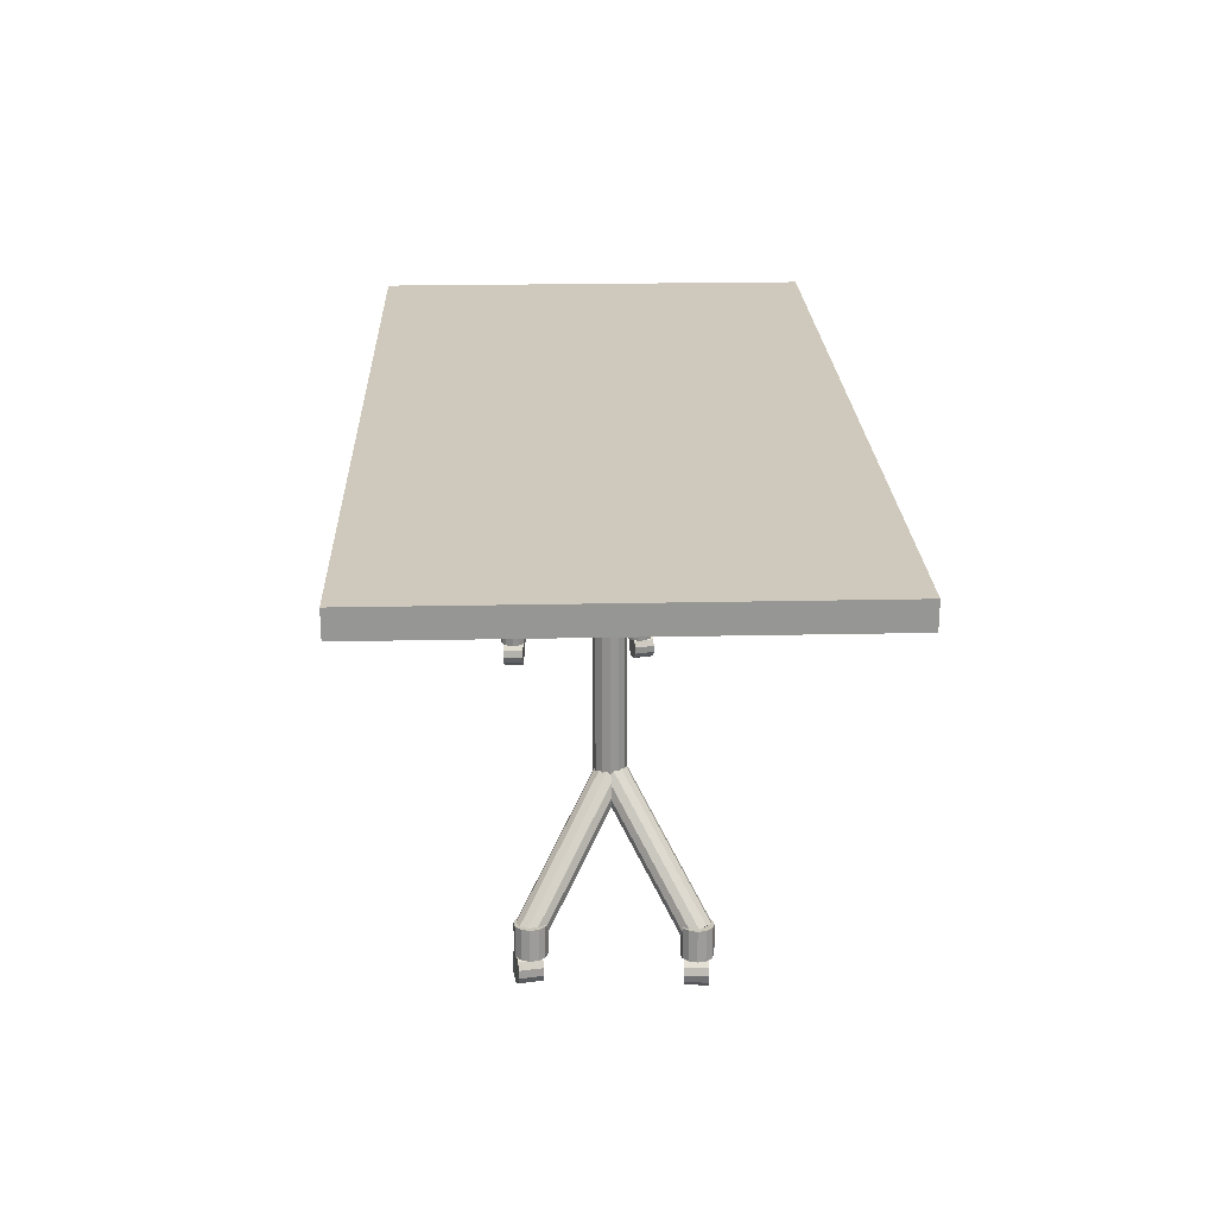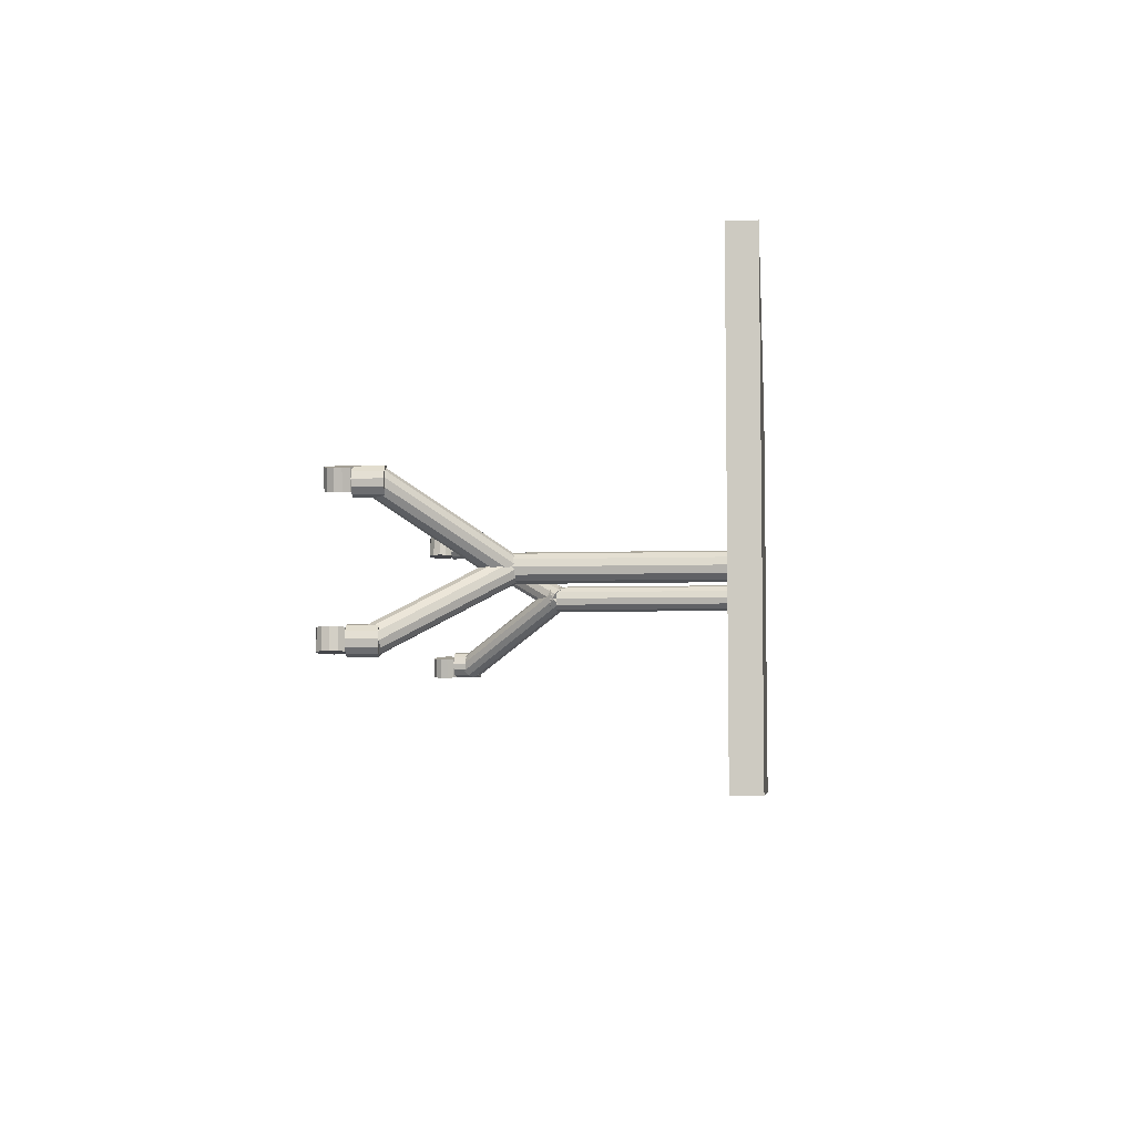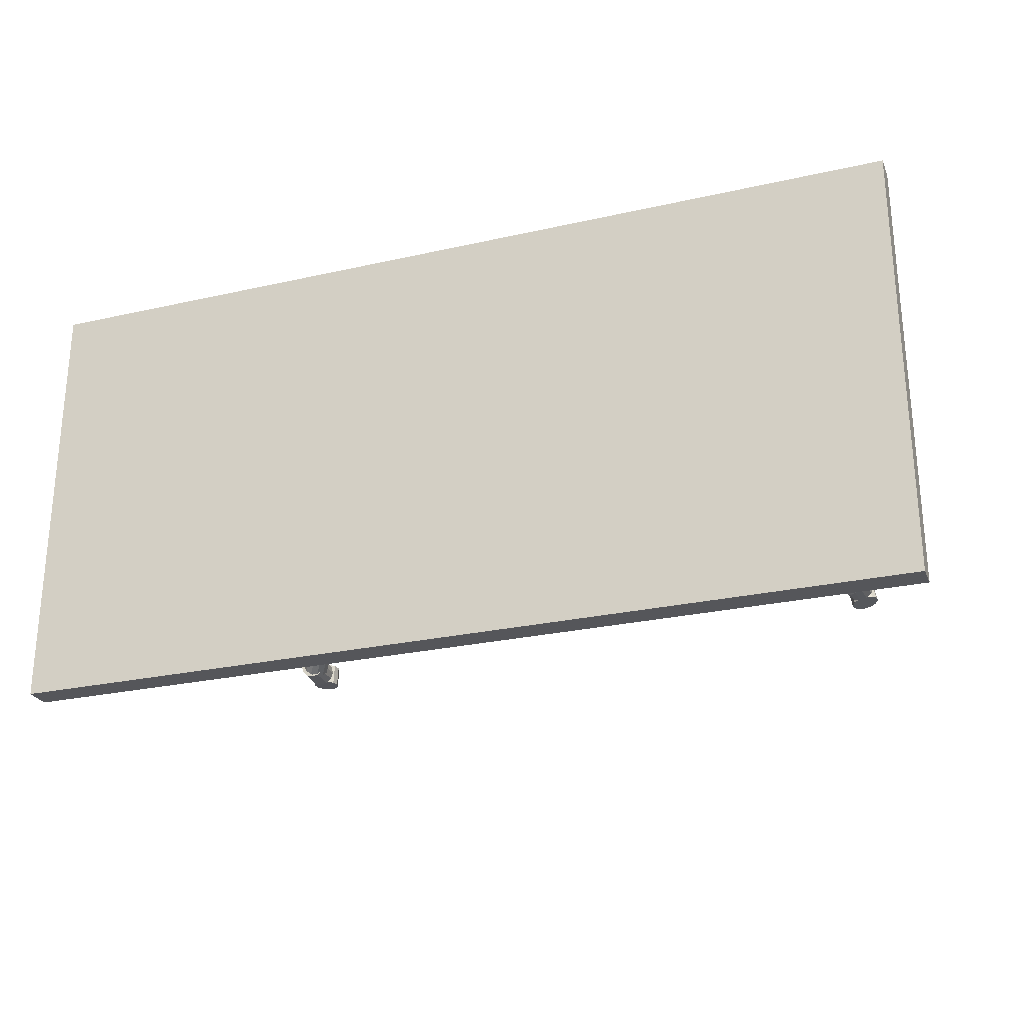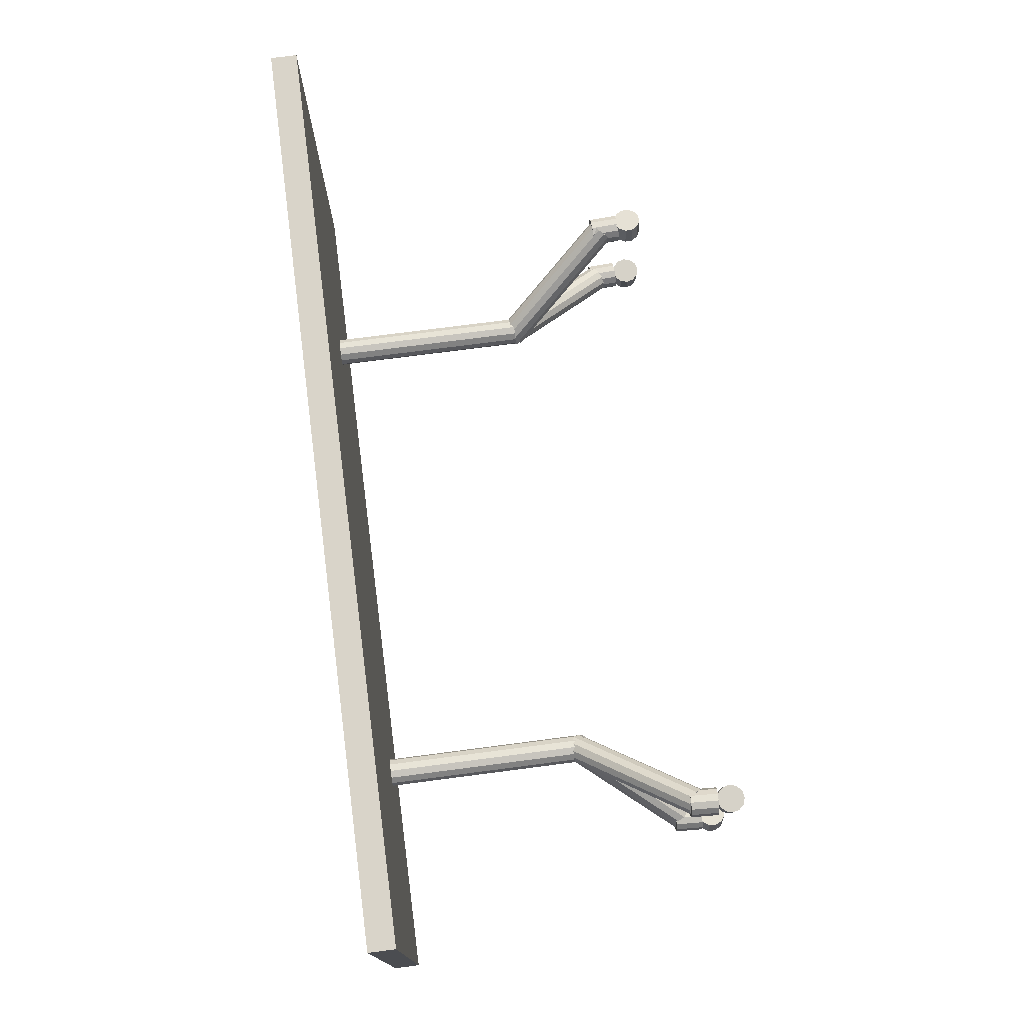
<metadata>
{"format":"obj","ext":"obj","renderer":"f3d","projection":"perspective","resolution":1024,"background":"white","views":[{"elev":22.5,"azim":-92.1,"up":"+Y"},{"elev":-5.9,"azim":95.5,"up":"+Z"},{"elev":-26.0,"azim":-160.3,"up":"+Z"},{"elev":74.9,"azim":-97.4,"up":"+Z"}]}
</metadata>
<code>
v 0.798 0.4048 -0.3453
v 0.798 0.4048 0.3925
v 0.798 0.4488 0.3925
v 0.798 0.4488 -0.3453
v -0.7227 0.4048 -0.3453
v -0.7227 0.4488 -0.3453
v -0.7227 0.4488 0.3925
v -0.7227 0.4048 0.3925
v 0.3737 0.409 -0.01417
v 0.3768 0.409 -0.00255
v 0.3768 0.07719 -0.00255
v 0.3737 0.07719 -0.01417
v 0.3853 0.409 0.005954
v 0.3853 0.07719 0.005954
v 0.3969 0.409 0.009067
v 0.3969 0.07719 0.009067
v 0.4086 0.409 0.005954
v 0.4086 0.07719 0.005954
v 0.4171 0.409 -0.00255
v 0.4171 0.07719 -0.00255
v 0.4202 0.409 -0.01417
v 0.4202 0.07719 -0.01417
v 0.4171 0.409 -0.02578
v 0.4171 0.07719 -0.02578
v 0.4086 0.409 -0.03429
v 0.4086 0.07719 -0.03429
v 0.3969 0.409 -0.0374
v 0.3969 0.07719 -0.0374
v 0.3853 0.409 -0.03429
v 0.3853 0.07719 -0.03429
v 0.3768 0.409 -0.02578
v 0.3768 0.07719 -0.02578
v -0.5583 -0.09371 -0.1036
v -0.5559 -0.09381 -0.09177
v -0.5581 -0.1405 -0.09172
v -0.5605 -0.1404 -0.1036
v -0.5479 -0.09417 -0.08271
v -0.55 -0.1409 -0.08266
v -0.5364 -0.0947 -0.07888
v -0.5386 -0.1414 -0.07883
v -0.5245 -0.09525 -0.0813
v -0.5267 -0.142 -0.08125
v -0.5155 -0.09568 -0.08933
v -0.5177 -0.1424 -0.08928
v -0.5117 -0.09587 -0.1008
v -0.5138 -0.1426 -0.1008
v -0.5141 -0.09577 -0.1127
v -0.5163 -0.1425 -0.1126
v -0.5221 -0.0954 -0.1217
v -0.5243 -0.1421 -0.1217
v -0.5336 -0.09488 -0.1256
v -0.5358 -0.1416 -0.1255
v -0.5454 -0.09432 -0.1231
v -0.5476 -0.141 -0.1231
v -0.5545 -0.0939 -0.1151
v -0.5566 -0.1406 -0.1151
v 0.3735 0.07223 -0.01138
v 0.3767 0.08017 -0.002938
v 0.5146 -0.1043 0.1185
v 0.5114 -0.1123 0.11
v 0.3843 0.08854 0.001137
v 0.5222 -0.09598 0.1226
v 0.3943 0.0951 -0.0002471
v 0.5322 -0.08943 0.1212
v 0.404 0.09808 -0.00672
v 0.5419 -0.08645 0.1147
v 0.4108 0.09668 -0.01655
v 0.5487 -0.08784 0.1049
v 0.4129 0.09129 -0.0271
v 0.5507 -0.09323 0.09433
v 0.4097 0.08335 -0.03554
v 0.5475 -0.1012 0.08589
v 0.4021 0.07498 -0.03961
v 0.5399 -0.1095 0.08182
v 0.3921 0.06842 -0.03823
v 0.5299 -0.1161 0.0832
v 0.3824 0.06544 -0.03176
v 0.5202 -0.1191 0.08967
v 0.3756 0.06684 -0.02193
v 0.5135 -0.1177 0.0995
v -0.5362 -0.1466 0.1411
v -0.548 -0.1492 0.1404
v -0.5459 -0.1493 0.1056
v -0.5342 -0.1467 0.1063
v -0.5568 -0.1573 0.1399
v -0.5548 -0.1574 0.1051
v -0.5605 -0.1687 0.1398
v -0.5584 -0.1689 0.105
v -0.5579 -0.1805 0.1399
v -0.5558 -0.1806 0.1052
v -0.5498 -0.1894 0.1405
v -0.5477 -0.1895 0.1057
v -0.5384 -0.193 0.1412
v -0.5363 -0.1932 0.1064
v -0.5267 -0.1905 0.1419
v -0.5246 -0.1906 0.1071
v -0.5178 -0.1824 0.1424
v -0.5157 -0.1825 0.1076
v -0.5142 -0.1709 0.1425
v -0.5121 -0.171 0.1078
v -0.5167 -0.1591 0.1423
v -0.5146 -0.1593 0.1076
v -0.5248 -0.1503 0.1418
v -0.5227 -0.1504 0.107
v 0.3807 0.06639 -0.001328
v 0.3899 0.06847 0.006073
v 0.5252 -0.1176 -0.1108
v 0.516 -0.1197 -0.1182
v 0.4001 0.0743 0.008602
v 0.5355 -0.1118 -0.1082
v 0.4086 0.08233 0.005582
v 0.5439 -0.1038 -0.1113
v 0.413 0.0904 -0.002177
v 0.5483 -0.0957 -0.119
v 0.4121 0.09635 -0.0126
v 0.5475 -0.08975 -0.1294
v 0.4063 0.09858 -0.02289
v 0.5416 -0.08752 -0.1397
v 0.3971 0.0965 -0.03029
v 0.5324 -0.0896 -0.1471
v 0.3869 0.09067 -0.03282
v 0.5222 -0.09543 -0.1497
v 0.3784 0.08264 -0.0298
v 0.5138 -0.1035 -0.1466
v 0.374 0.07457 -0.02204
v 0.5094 -0.1115 -0.1389
v 0.3749 0.06862 -0.01162
v 0.5102 -0.1175 -0.1285
v 0.5281 -0.09137 -0.1053
v 0.5398 -0.09082 -0.1077
v 0.542 -0.1372 -0.1078
v 0.5302 -0.1378 -0.1053
v 0.5488 -0.09039 -0.1157
v 0.551 -0.1368 -0.1157
v 0.5526 -0.0902 -0.1271
v 0.5548 -0.1366 -0.1271
v 0.5502 -0.0903 -0.1389
v 0.5524 -0.1367 -0.1389
v 0.5423 -0.09066 -0.1479
v 0.5444 -0.1371 -0.1479
v 0.5309 -0.09119 -0.1517
v 0.533 -0.1376 -0.1517
v 0.5191 -0.09174 -0.1493
v 0.5212 -0.1382 -0.1493
v 0.5101 -0.09216 -0.1413
v 0.5123 -0.1386 -0.1413
v 0.5063 -0.09235 -0.1299
v 0.5085 -0.1388 -0.1299
v 0.5087 -0.09225 -0.1181
v 0.5109 -0.1387 -0.1181
v 0.5167 -0.09189 -0.1091
v 0.5188 -0.1383 -0.1091
v 0.5529 -0.08343 0.09954
v 0.5505 -0.08353 0.08768
v 0.5527 -0.1302 0.08763
v 0.5551 -0.1301 0.09949
v 0.5425 -0.08389 0.07862
v 0.5446 -0.1306 0.07857
v 0.531 -0.08442 0.07479
v 0.5332 -0.1311 0.07474
v 0.5192 -0.08497 0.07721
v 0.5213 -0.1317 0.07717
v 0.5101 -0.0854 0.08524
v 0.5123 -0.1321 0.08519
v 0.5063 -0.08559 0.09672
v 0.5085 -0.1323 0.09668
v 0.5087 -0.08549 0.1086
v 0.5109 -0.1322 0.1085
v 0.5167 -0.08513 0.1176
v 0.5189 -0.1318 0.1176
v 0.5282 -0.0846 0.1215
v 0.5304 -0.1313 0.1214
v 0.5401 -0.08405 0.119
v 0.5422 -0.1308 0.119
v 0.5491 -0.08362 0.111
v 0.5513 -0.1303 0.111
v -0.3861 0.05611 -0.00276
v -0.3953 0.05819 -0.01016
v -0.5306 -0.1279 0.1067
v -0.5214 -0.13 0.1141
v -0.4055 0.06403 -0.01269
v -0.5408 -0.1221 0.1042
v -0.4139 0.07205 -0.00967
v -0.5493 -0.114 0.1072
v -0.4183 0.08012 -0.00191
v -0.5537 -0.106 0.1149
v -0.4175 0.08607 0.008511
v -0.5528 -0.1 0.1254
v -0.4117 0.08831 0.0188
v -0.547 -0.0978 0.1357
v -0.4025 0.08623 0.0262
v -0.5378 -0.09987 0.1431
v -0.3922 0.08039 0.02873
v -0.5276 -0.1057 0.1456
v -0.3838 0.07237 0.02571
v -0.5191 -0.1137 0.1426
v -0.3794 0.0643 0.01795
v -0.5147 -0.1218 0.1348
v -0.3802 0.05835 0.007529
v -0.5156 -0.1278 0.1244
v -0.3789 0.06195 0.007294
v -0.3821 0.0699 -0.001149
v -0.52 -0.1146 -0.1226
v -0.5168 -0.1226 -0.1141
v -0.3897 0.07827 -0.005224
v -0.5276 -0.1063 -0.1267
v -0.3997 0.08482 -0.00384
v -0.5376 -0.0997 -0.1253
v -0.4094 0.0878 0.002633
v -0.5472 -0.09672 -0.1188
v -0.4162 0.08641 0.01246
v -0.554 -0.09812 -0.109
v -0.4183 0.08101 0.02301
v -0.5561 -0.1035 -0.09842
v -0.4151 0.07307 0.03145
v -0.5529 -0.1115 -0.08998
v -0.4075 0.0647 0.03553
v -0.5453 -0.1198 -0.0859
v -0.3975 0.05815 0.03414
v -0.5353 -0.1264 -0.08729
v -0.3878 0.05517 0.02767
v -0.5256 -0.1294 -0.09376
v -0.381 0.05656 0.01784
v -0.5188 -0.128 -0.1036
v 0.5309 -0.1363 -0.1452
v 0.5426 -0.1389 -0.1445
v 0.5405 -0.139 -0.1097
v 0.5288 -0.1365 -0.1104
v 0.5515 -0.147 -0.144
v 0.5494 -0.1471 -0.1092
v 0.5551 -0.1585 -0.1438
v 0.553 -0.1586 -0.1091
v 0.5525 -0.1702 -0.144
v 0.5504 -0.1704 -0.1092
v 0.5445 -0.1791 -0.1446
v 0.5424 -0.1792 -0.1098
v 0.533 -0.1828 -0.1453
v 0.5309 -0.1829 -0.1105
v 0.5213 -0.1802 -0.146
v 0.5192 -0.1803 -0.1112
v 0.5124 -0.1721 -0.1465
v 0.5103 -0.1722 -0.1117
v 0.5088 -0.1606 -0.1466
v 0.5067 -0.1608 -0.1118
v 0.5113 -0.1489 -0.1464
v 0.5092 -0.149 -0.1116
v 0.5194 -0.14 -0.1459
v 0.5173 -0.1401 -0.1111
v 0.5225 -0.1277 0.08642
v 0.5343 -0.1271 0.08401
v 0.5412 -0.1268 0.1182
v 0.5295 -0.1274 0.1206
v 0.5447 -0.1327 0.08192
v 0.5517 -0.1324 0.1161
v 0.5511 -0.1428 0.08071
v 0.5581 -0.1425 0.1148
v 0.5517 -0.1548 0.08069
v 0.5586 -0.1545 0.1148
v 0.5463 -0.1655 0.08189
v 0.5532 -0.1652 0.116
v 0.5364 -0.172 0.08397
v 0.5433 -0.1717 0.1181
v 0.5246 -0.1725 0.08637
v 0.5316 -0.1722 0.1205
v 0.5141 -0.167 0.08847
v 0.5211 -0.1667 0.1226
v 0.5077 -0.1569 0.08968
v 0.5147 -0.1566 0.1238
v 0.5072 -0.1448 0.08969
v 0.5142 -0.1446 0.1238
v 0.5126 -0.1342 0.0885
v 0.5196 -0.1339 0.1226
v -0.3791 0.3987 0.01008
v -0.3822 0.3987 -0.001537
v -0.3822 0.06691 -0.001537
v -0.3791 0.06691 0.01008
v -0.3907 0.3987 -0.01004
v -0.3907 0.06691 -0.01004
v -0.4023 0.3987 -0.01315
v -0.4023 0.06691 -0.01315
v -0.4139 0.3987 -0.01004
v -0.4139 0.06691 -0.01004
v -0.4225 0.3987 -0.001537
v -0.4225 0.06691 -0.001537
v -0.4256 0.3987 0.01008
v -0.4256 0.06691 0.01008
v -0.4225 0.3987 0.0217
v -0.4225 0.06691 0.0217
v -0.4139 0.3987 0.0302
v -0.4139 0.06691 0.0302
v -0.4023 0.3987 0.03331
v -0.4023 0.06691 0.03331
v -0.3907 0.3987 0.0302
v -0.3907 0.06691 0.0302
v -0.3822 0.3987 0.0217
v -0.3822 0.06691 0.0217
v -0.5335 -0.1016 0.1012
v -0.5452 -0.1011 0.1036
v -0.5474 -0.1475 0.1037
v -0.5356 -0.1481 0.1013
v -0.5542 -0.1007 0.1116
v -0.5564 -0.1471 0.1116
v -0.558 -0.1005 0.123
v -0.5602 -0.1469 0.1231
v -0.5556 -0.1006 0.1348
v -0.5578 -0.147 0.1348
v -0.5476 -0.1009 0.1438
v -0.5498 -0.1474 0.1438
v -0.5362 -0.1015 0.1476
v -0.5384 -0.1479 0.1476
v -0.5245 -0.102 0.1452
v -0.5266 -0.1484 0.1452
v -0.5155 -0.1024 0.1372
v -0.5176 -0.1489 0.1373
v -0.5117 -0.1026 0.1258
v -0.5138 -0.149 0.1258
v -0.5141 -0.1025 0.114
v -0.5162 -0.1489 0.1141
v -0.5221 -0.1022 0.105
v -0.5242 -0.1486 0.1051
v -0.5279 -0.138 -0.09051
v -0.5397 -0.1374 -0.0881
v -0.5466 -0.1371 -0.1222
v -0.5349 -0.1377 -0.1247
v -0.5501 -0.1429 -0.08601
v -0.5571 -0.1427 -0.1202
v -0.5565 -0.1531 -0.08479
v -0.5635 -0.1528 -0.1189
v -0.5571 -0.1651 -0.08478
v -0.564 -0.1648 -0.1189
v -0.5516 -0.1758 -0.08597
v -0.5586 -0.1755 -0.1201
v -0.5417 -0.1822 -0.08805
v -0.5487 -0.182 -0.1222
v -0.53 -0.1828 -0.09046
v -0.5369 -0.1825 -0.1246
v -0.5195 -0.1773 -0.09255
v -0.5265 -0.177 -0.1267
v -0.5131 -0.1671 -0.09377
v -0.5201 -0.1668 -0.1279
v -0.5126 -0.1551 -0.09378
v -0.5195 -0.1548 -0.1279
v -0.518 -0.1444 -0.09259
v -0.5249 -0.1442 -0.1267
o group836746144
g mesh836746144
f 4 3 2 1
f 8 7 6 5
f 2 8 5 1
f 6 7 3 4
f 5 6 4 1
f 3 7 8 2
o group933617338
g mesh933617338
f 12 11 10 9
f 11 14 13 10
f 14 16 15 13
f 16 18 17 15
f 18 20 19 17
f 20 22 21 19
f 22 24 23 21
f 24 26 25 23
f 26 28 27 25
f 28 30 29 27
f 30 32 31 29
f 32 12 9 31
f 9 10 13 15 17 19 21 23 25 27 29 31
f 32 30 28 26 24 22 20 18 16 14 11 12
o group1517334754
g mesh1517334754
f 36 35 34 33
f 35 38 37 34
f 38 40 39 37
f 40 42 41 39
f 42 44 43 41
f 44 46 45 43
f 46 48 47 45
f 48 50 49 47
f 50 52 51 49
f 52 54 53 51
f 54 56 55 53
f 56 36 33 55
f 33 34 37 39 41 43 45 47 49 51 53 55
f 56 54 52 50 48 46 44 42 40 38 35 36
o group139815069
g mesh139815069
f 60 59 58 57
f 59 62 61 58
f 62 64 63 61
f 64 66 65 63
f 66 68 67 65
f 68 70 69 67
f 70 72 71 69
f 72 74 73 71
f 74 76 75 73
f 76 78 77 75
f 78 80 79 77
f 80 60 57 79
f 57 58 61 63 65 67 69 71 73 75 77 79
f 80 78 76 74 72 70 68 66 64 62 59 60
o group544376796
g mesh544376796
f 84 83 82 81
f 83 86 85 82
f 86 88 87 85
f 88 90 89 87
f 90 92 91 89
f 92 94 93 91
f 94 96 95 93
f 96 98 97 95
f 98 100 99 97
f 100 102 101 99
f 102 104 103 101
f 104 84 81 103
f 81 82 85 87 89 91 93 95 97 99 101 103
f 104 102 100 98 96 94 92 90 88 86 83 84
o group1077410739
g mesh1077410739
f 108 107 106 105
f 107 110 109 106
f 110 112 111 109
f 112 114 113 111
f 114 116 115 113
f 116 118 117 115
f 118 120 119 117
f 120 122 121 119
f 122 124 123 121
f 124 126 125 123
f 126 128 127 125
f 128 108 105 127
f 105 106 109 111 113 115 117 119 121 123 125 127
f 128 126 124 122 120 118 116 114 112 110 107 108
o group74257174
g mesh74257174
f 132 131 130 129
f 131 134 133 130
f 134 136 135 133
f 136 138 137 135
f 138 140 139 137
f 140 142 141 139
f 142 144 143 141
f 144 146 145 143
f 146 148 147 145
f 148 150 149 147
f 150 152 151 149
f 152 132 129 151
f 129 130 133 135 137 139 141 143 145 147 149 151
f 152 150 148 146 144 142 140 138 136 134 131 132
o group741790775
g mesh741790775
f 156 155 154 153
f 155 158 157 154
f 158 160 159 157
f 160 162 161 159
f 162 164 163 161
f 164 166 165 163
f 166 168 167 165
f 168 170 169 167
f 170 172 171 169
f 172 174 173 171
f 174 176 175 173
f 176 156 153 175
f 153 154 157 159 161 163 165 167 169 171 173 175
f 176 174 172 170 168 166 164 162 160 158 155 156
o group1422547665
g mesh1422547665
f 180 179 178 177
f 179 182 181 178
f 182 184 183 181
f 184 186 185 183
f 186 188 187 185
f 188 190 189 187
f 190 192 191 189
f 192 194 193 191
f 194 196 195 193
f 196 198 197 195
f 198 200 199 197
f 200 180 177 199
f 177 178 181 183 185 187 189 191 193 195 197 199
f 200 198 196 194 192 190 188 186 184 182 179 180
o group636905204
g mesh636905204
f 204 203 202 201
f 203 206 205 202
f 206 208 207 205
f 208 210 209 207
f 210 212 211 209
f 212 214 213 211
f 214 216 215 213
f 216 218 217 215
f 218 220 219 217
f 220 222 221 219
f 222 224 223 221
f 224 204 201 223
f 201 202 205 207 209 211 213 215 217 219 221 223
f 224 222 220 218 216 214 212 210 208 206 203 204
o group1928002522
g mesh1928002522
f 228 227 226 225
f 227 230 229 226
f 230 232 231 229
f 232 234 233 231
f 234 236 235 233
f 236 238 237 235
f 238 240 239 237
f 240 242 241 239
f 242 244 243 241
f 244 246 245 243
f 246 248 247 245
f 248 228 225 247
f 225 226 229 231 233 235 237 239 241 243 245 247
f 248 246 244 242 240 238 236 234 232 230 227 228
o group1982643801
g mesh1982643801
f 252 251 250 249
f 251 254 253 250
f 254 256 255 253
f 256 258 257 255
f 258 260 259 257
f 260 262 261 259
f 262 264 263 261
f 264 266 265 263
f 266 268 267 265
f 268 270 269 267
f 270 272 271 269
f 272 252 249 271
f 249 250 253 255 257 259 261 263 265 267 269 271
f 272 270 268 266 264 262 260 258 256 254 251 252
o group2142140271
g mesh2142140271
f 276 275 274 273
f 275 278 277 274
f 278 280 279 277
f 280 282 281 279
f 282 284 283 281
f 284 286 285 283
f 286 288 287 285
f 288 290 289 287
f 290 292 291 289
f 292 294 293 291
f 294 296 295 293
f 296 276 273 295
f 273 274 277 279 281 283 285 287 289 291 293 295
f 296 294 292 290 288 286 284 282 280 278 275 276
o group1101898289
g mesh1101898289
f 300 299 298 297
f 299 302 301 298
f 302 304 303 301
f 304 306 305 303
f 306 308 307 305
f 308 310 309 307
f 310 312 311 309
f 312 314 313 311
f 314 316 315 313
f 316 318 317 315
f 318 320 319 317
f 320 300 297 319
f 297 298 301 303 305 307 309 311 313 315 317 319
f 320 318 316 314 312 310 308 306 304 302 299 300
o group1809010033
g mesh1809010033
f 324 323 322 321
f 323 326 325 322
f 326 328 327 325
f 328 330 329 327
f 330 332 331 329
f 332 334 333 331
f 334 336 335 333
f 336 338 337 335
f 338 340 339 337
f 340 342 341 339
f 342 344 343 341
f 344 324 321 343
f 321 322 325 327 329 331 333 335 337 339 341 343
f 344 342 340 338 336 334 332 330 328 326 323 324

</code>
